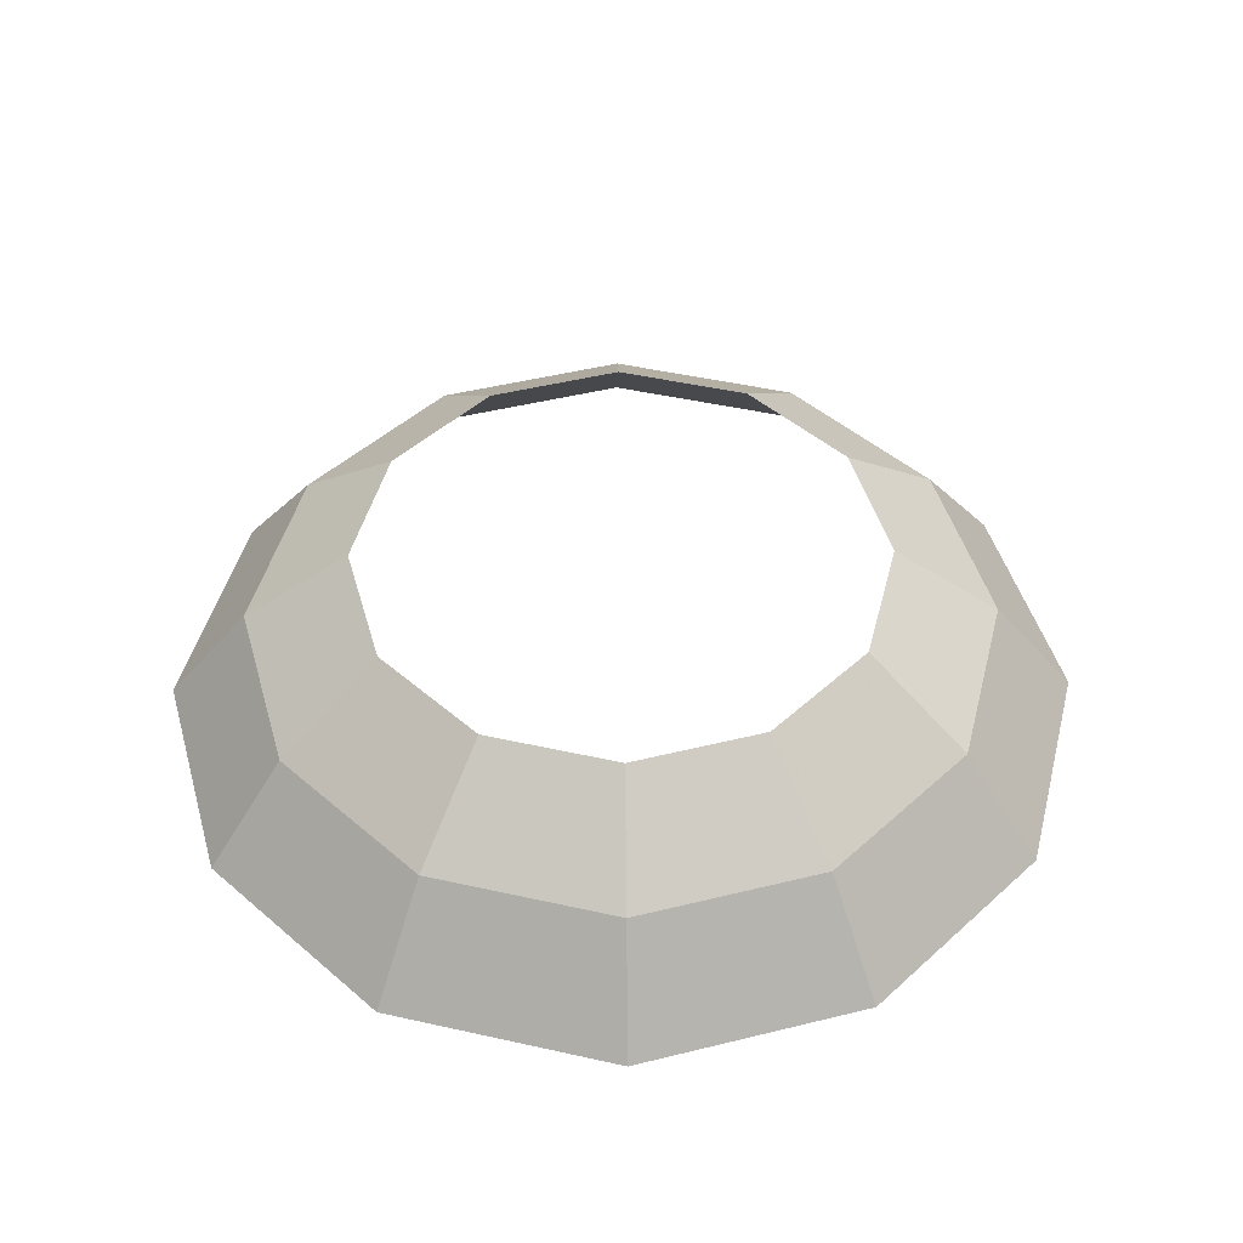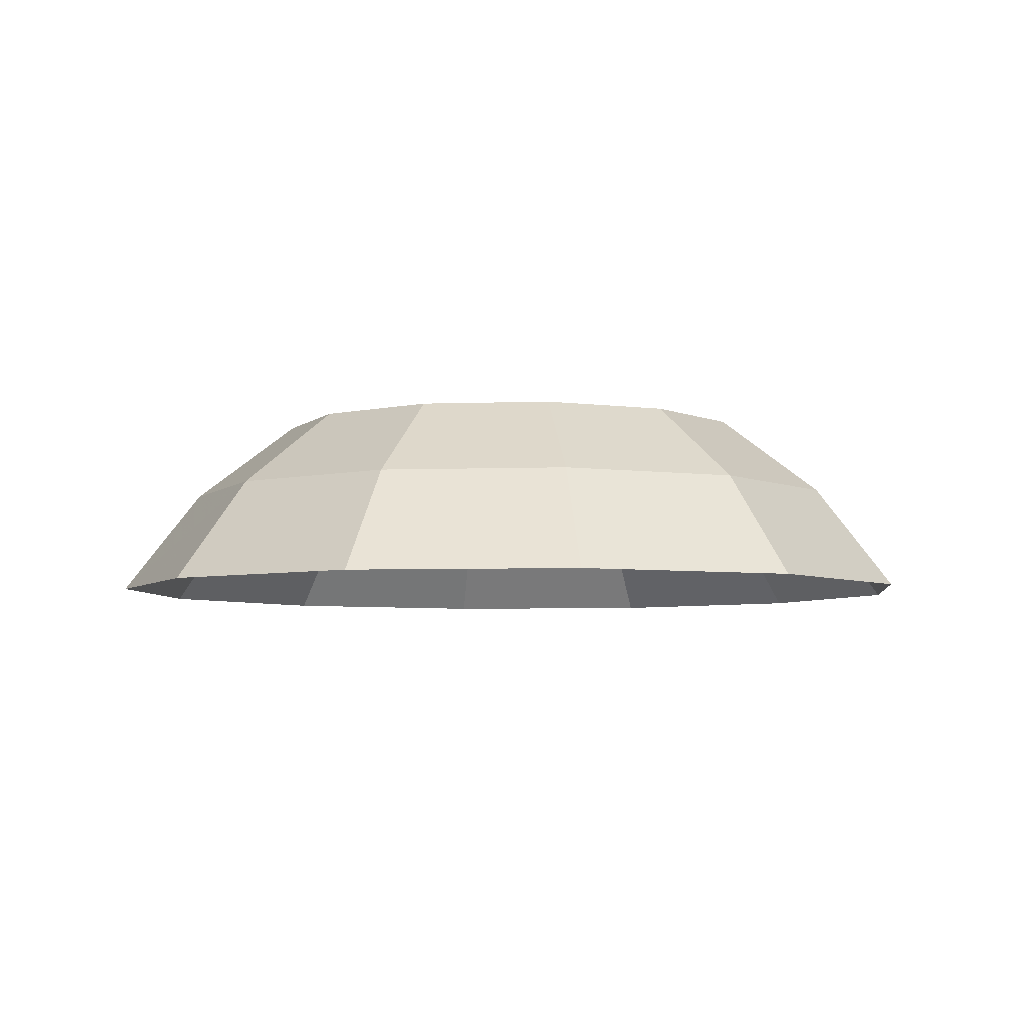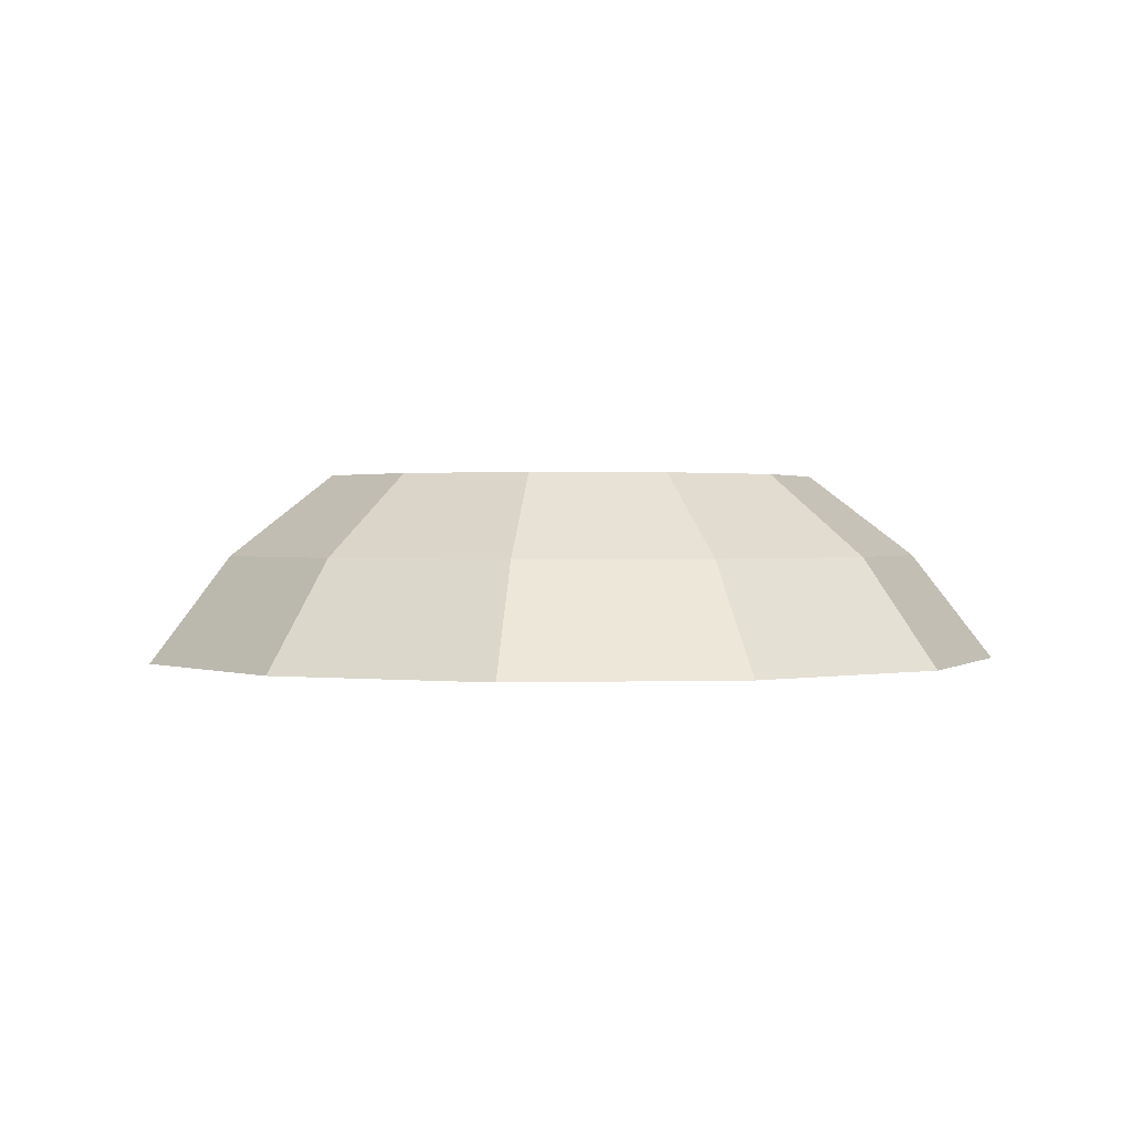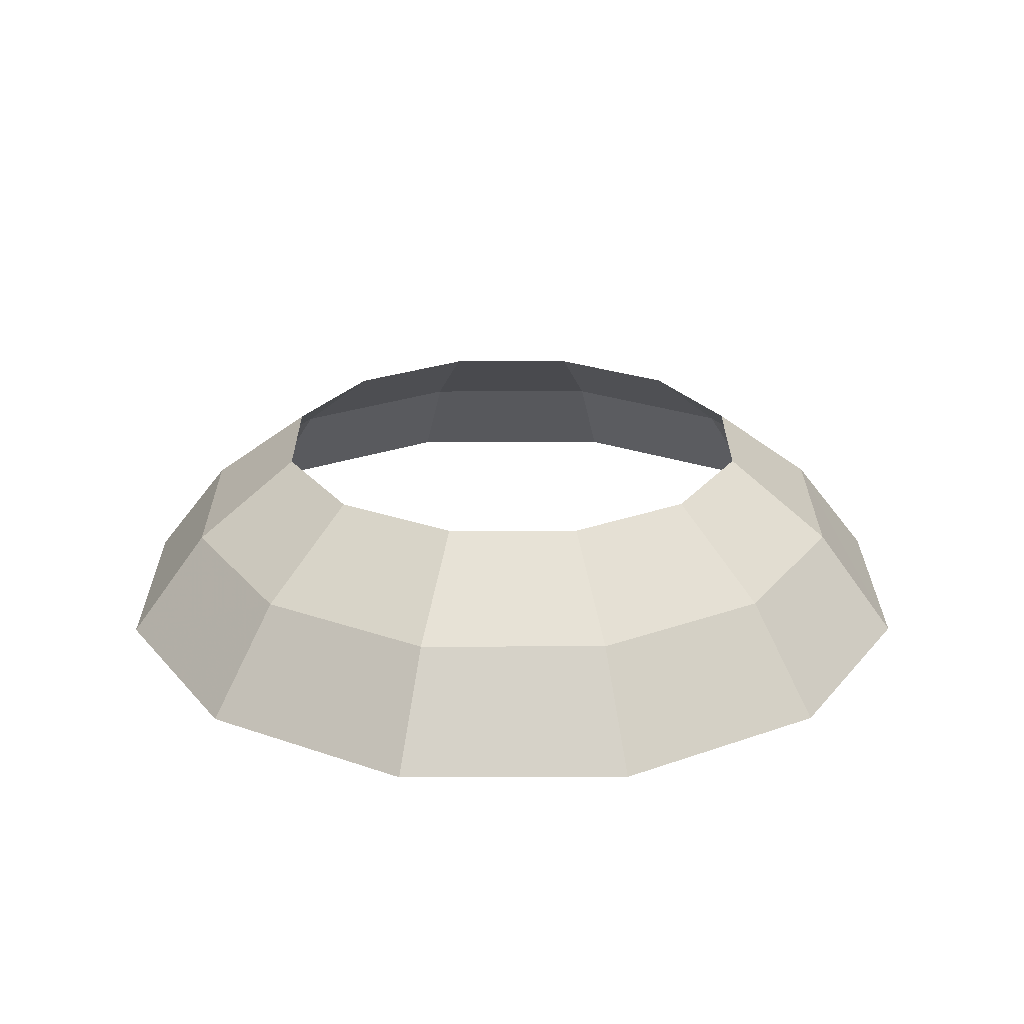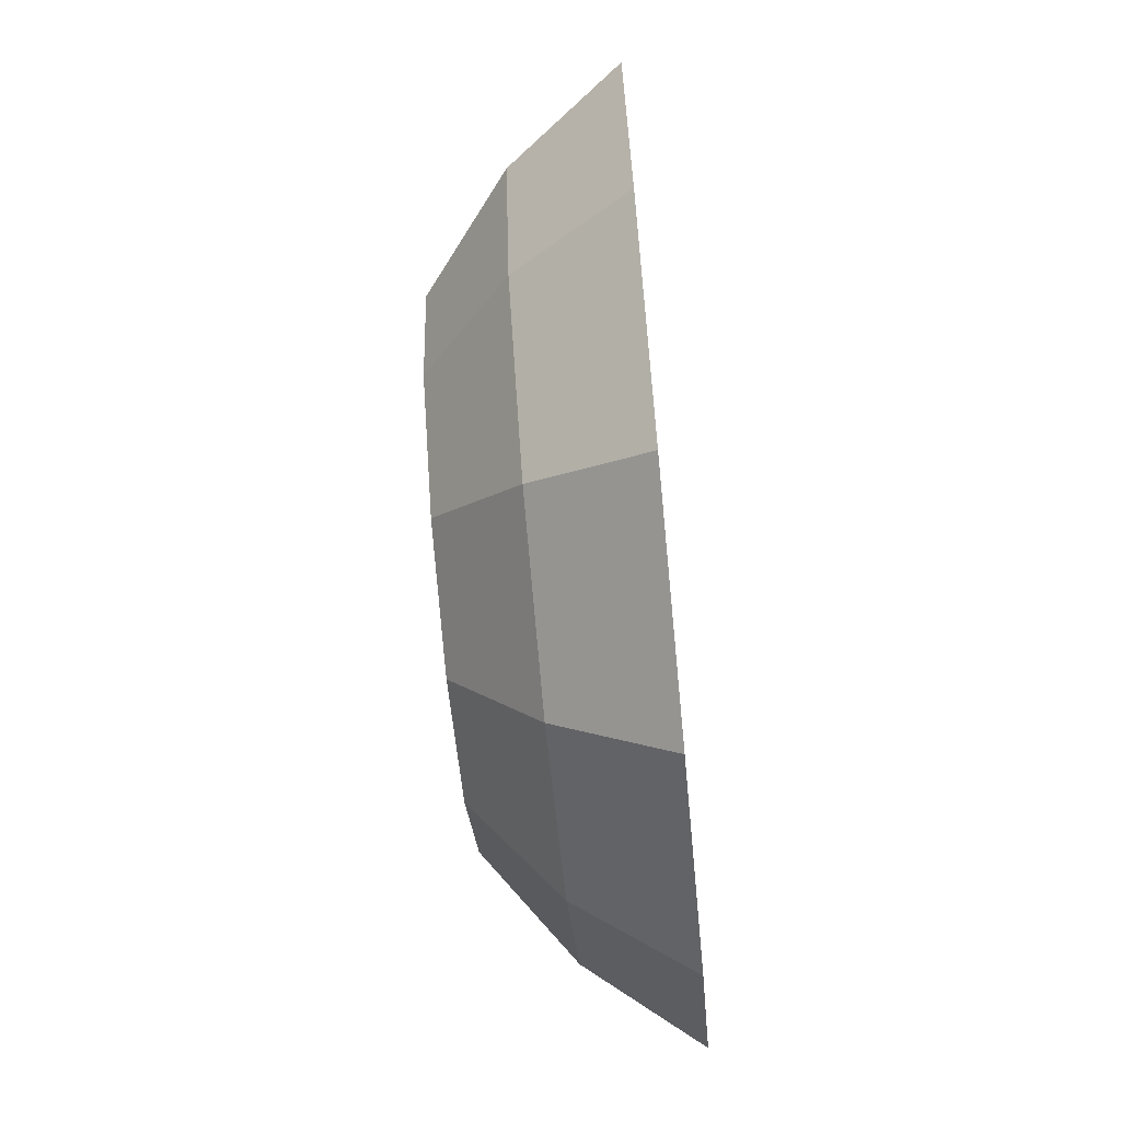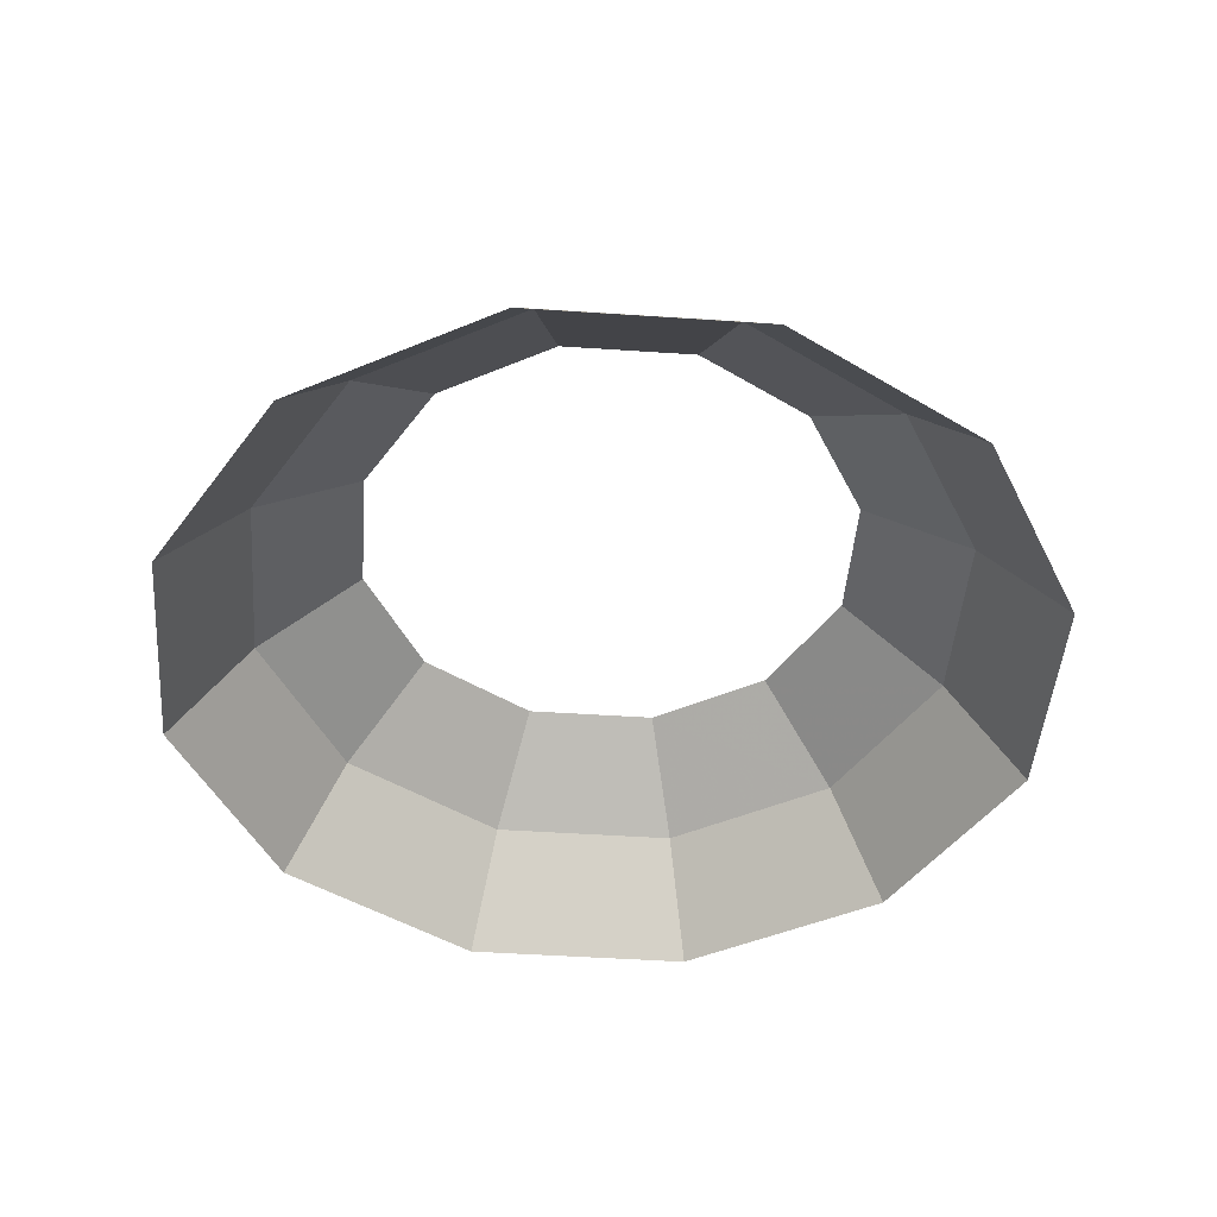
<metadata>
{"format":"obj","ext":"obj","renderer":"f3d","projection":"perspective","resolution":1024,"background":"white","views":[{"elev":46.9,"azim":-90.7,"up":"+Y"},{"elev":-5.2,"azim":-38.6,"up":"+Y"},{"elev":1.0,"azim":-22.1,"up":"+Y"},{"elev":25.0,"azim":74.8,"up":"+Y"},{"elev":-69.7,"azim":-84.6,"up":"+Z"},{"elev":-46.5,"azim":-139.4,"up":"+Y"}]}
</metadata>
<code>
g sphere12_mid
v  0.866  0.5  0
v  0.75  0.5  0.433
v  0.433  0.5  0.75
v  0  0.5  0.866
v -0.433  0.5  0.75
v -0.75  0.5  0.433
v -0.866  0.5  0
v -0.75  0.5 -0.433
v -0.433  0.5 -0.75
v -0  0.5 -0.866
v  0.433  0.5 -0.75
v  0.75  0.5 -0.433
v  0.7071  0.7071  0
v  0.6124  0.7071  0.3536
v  0.3536  0.7071  0.6124
v  0  0.7071  0.7071
v -0.3536  0.7071  0.6124
v -0.6124  0.7071  0.3536
v -0.7071  0.7071  0
v -0.6124  0.7071 -0.3536
v -0.3536  0.7071 -0.6124
v -0  0.7071 -0.7071
v  0.3536  0.7071 -0.6124
v  0.6124  0.7071 -0.3536
v  0.5  0.866  0
v  0.433  0.866  0.25
v  0.25  0.866  0.433
v  0  0.866  0.5
v -0.25  0.866  0.433
v -0.433  0.866  0.25
v -0.5  0.866  0
v -0.433  0.866 -0.25
v -0.25  0.866 -0.433
v -0  0.866 -0.5
v  0.25  0.866 -0.433
v  0.433  0.866 -0.25
f 2 1 13
f 14 2 13
f 3 2 14
f 15 3 14
f 4 3 15
f 16 4 15
f 5 4 16
f 17 5 16
f 6 5 17
f 18 6 17
f 7 6 18
f 19 7 18
f 8 7 19
f 20 8 19
f 9 8 20
f 21 9 20
f 10 9 21
f 22 10 21
f 11 10 22
f 23 11 22
f 12 11 23
f 24 12 23
f 13 1 12
f 13 12 24
f 14 13 25
f 26 14 25
f 15 14 26
f 27 15 26
f 16 15 27
f 28 16 27
f 17 16 28
f 29 17 28
f 18 17 29
f 30 18 29
f 19 18 30
f 31 19 30
f 20 19 31
f 32 20 31
f 21 20 32
f 33 21 32
f 22 21 33
f 34 22 33
f 23 22 34
f 35 23 34
f 24 23 35
f 36 24 35
f 25 13 24
f 25 24 36

</code>
